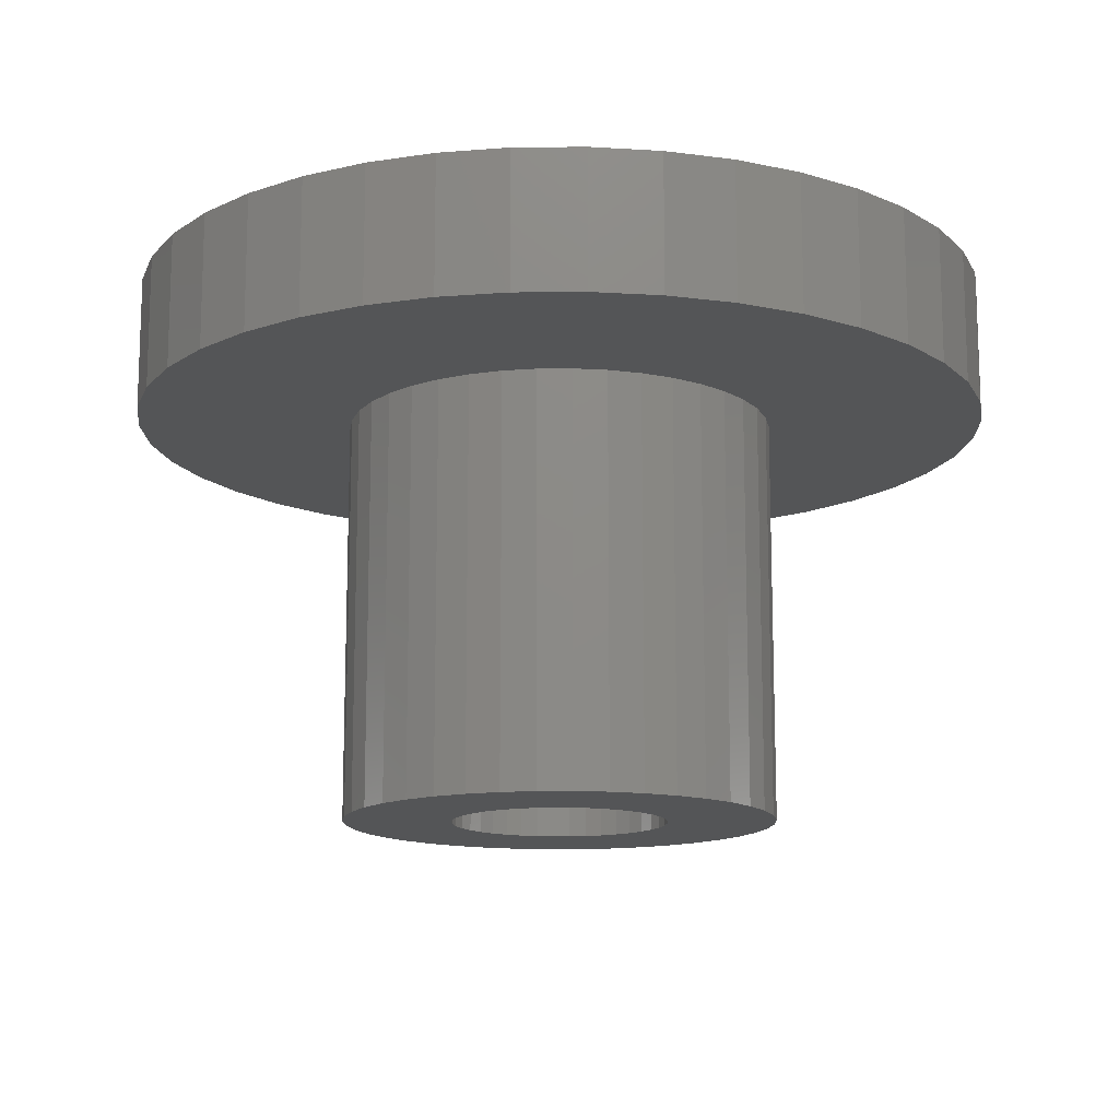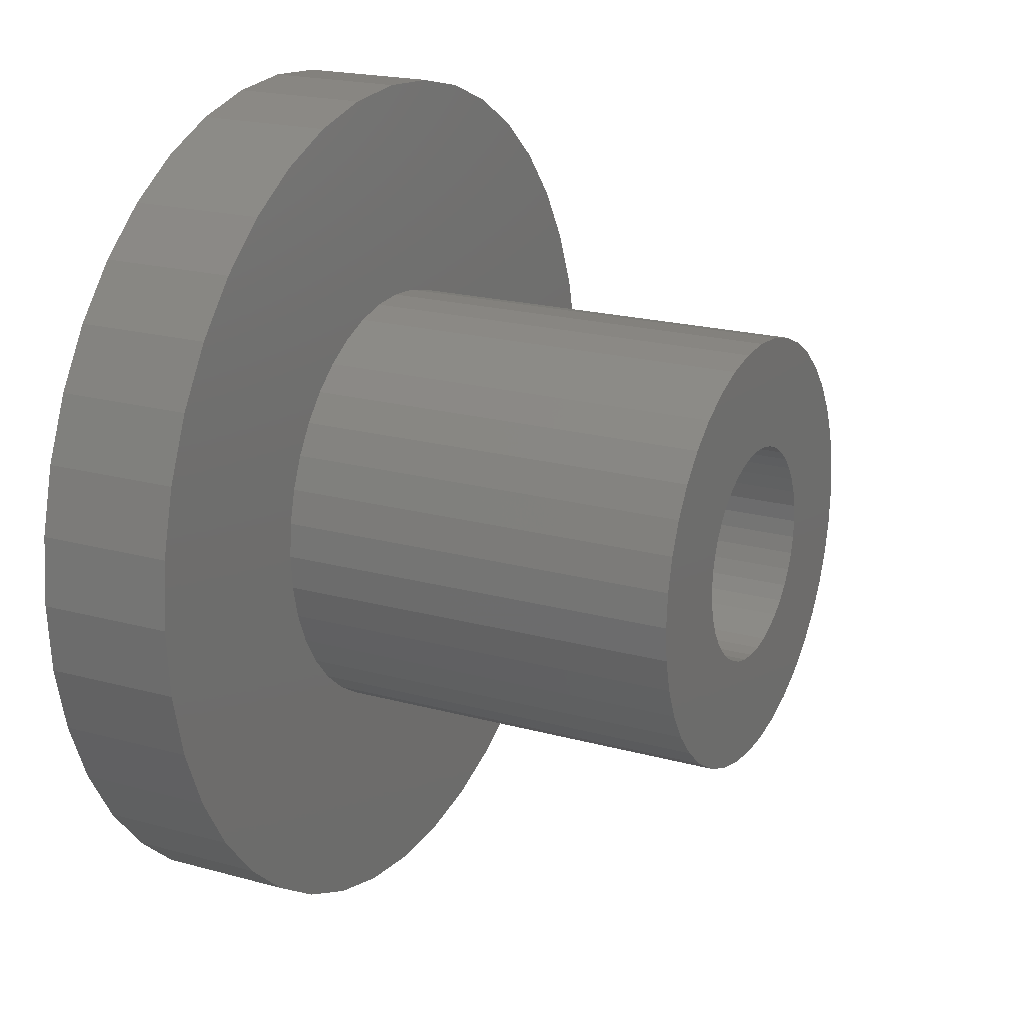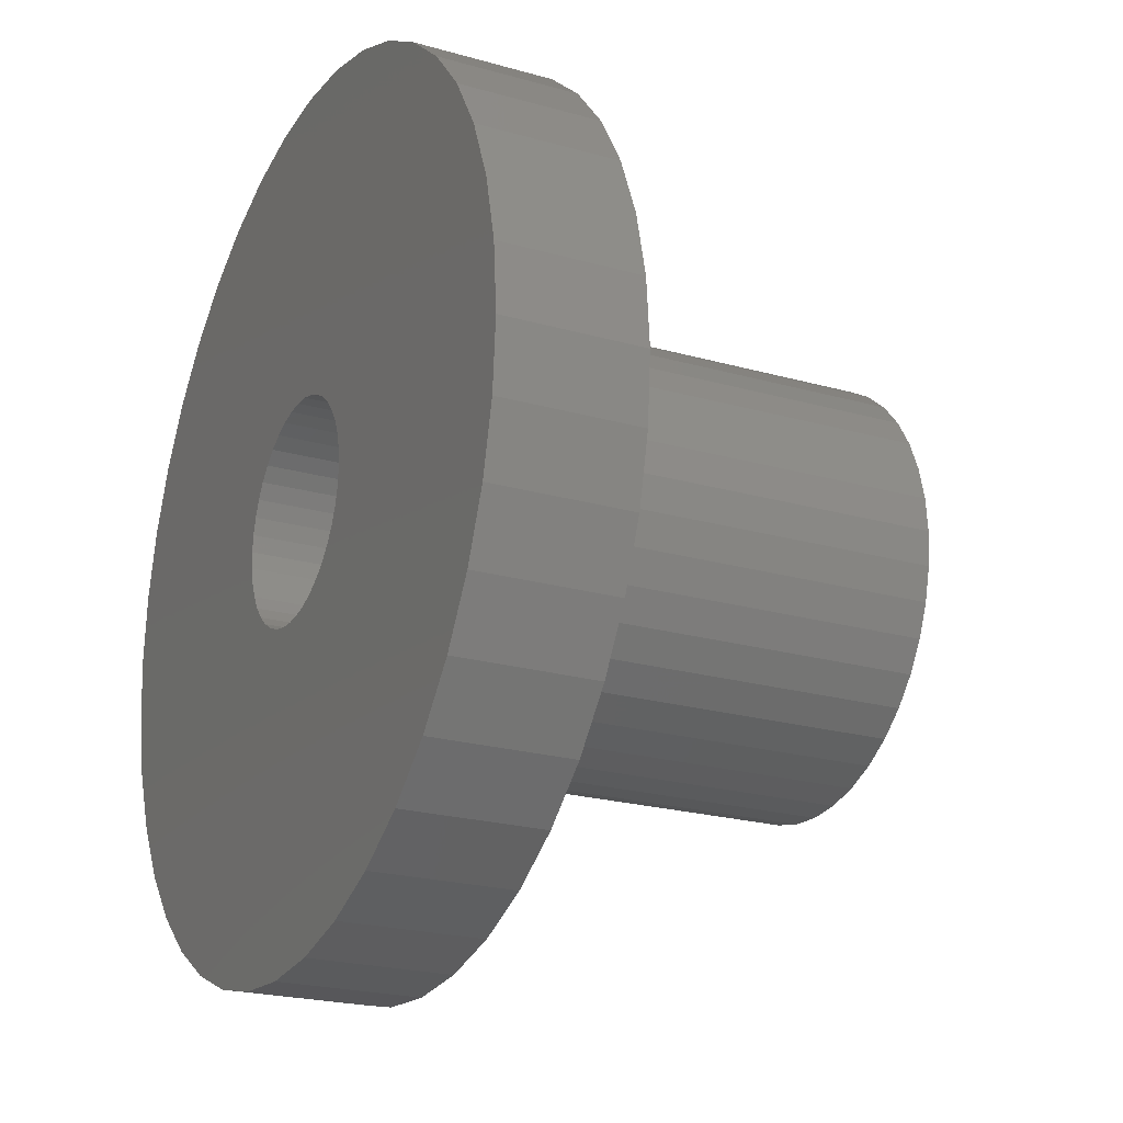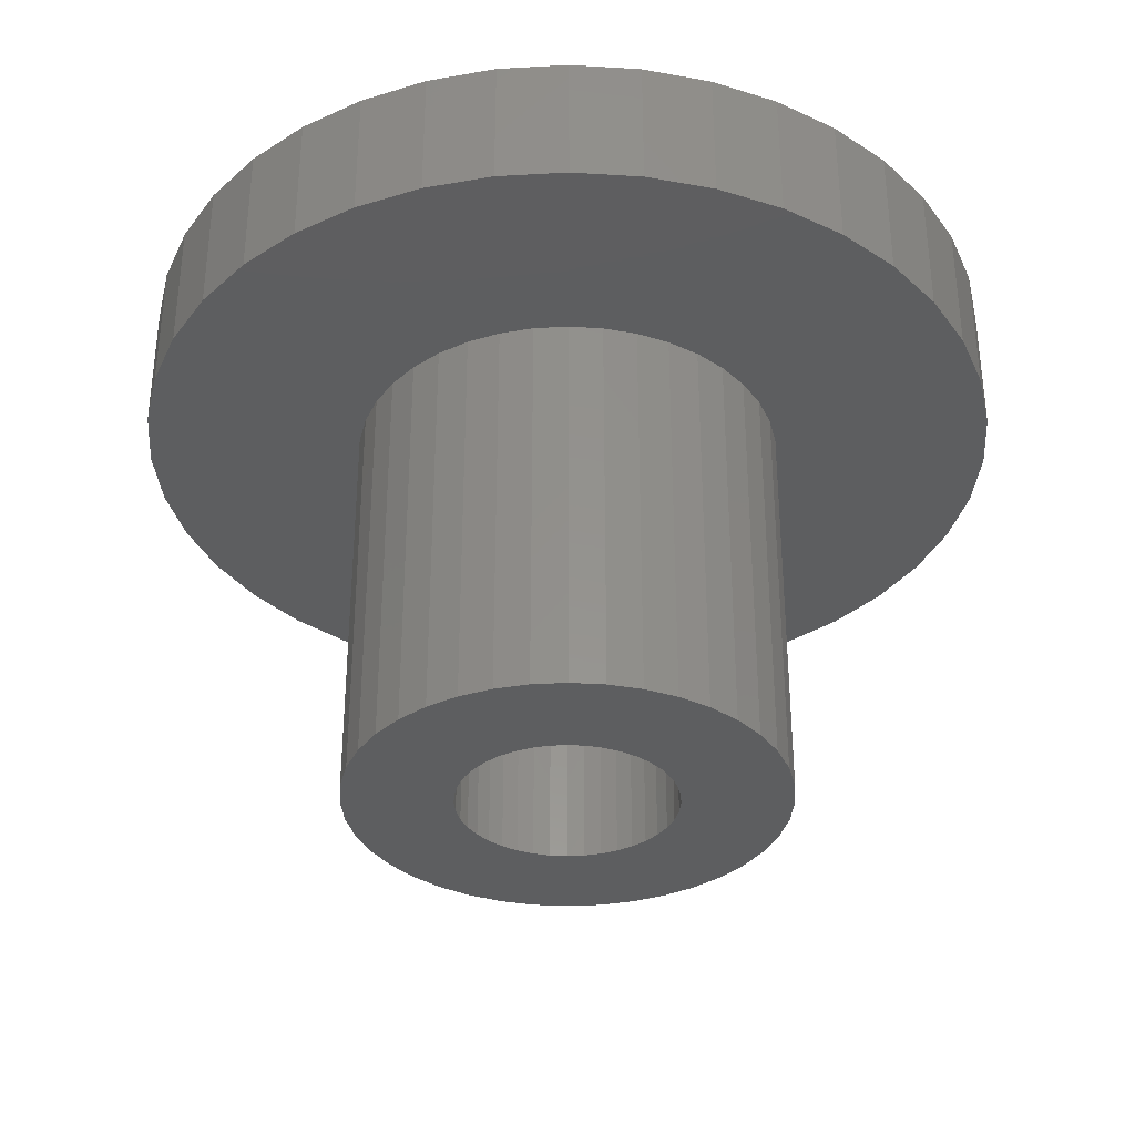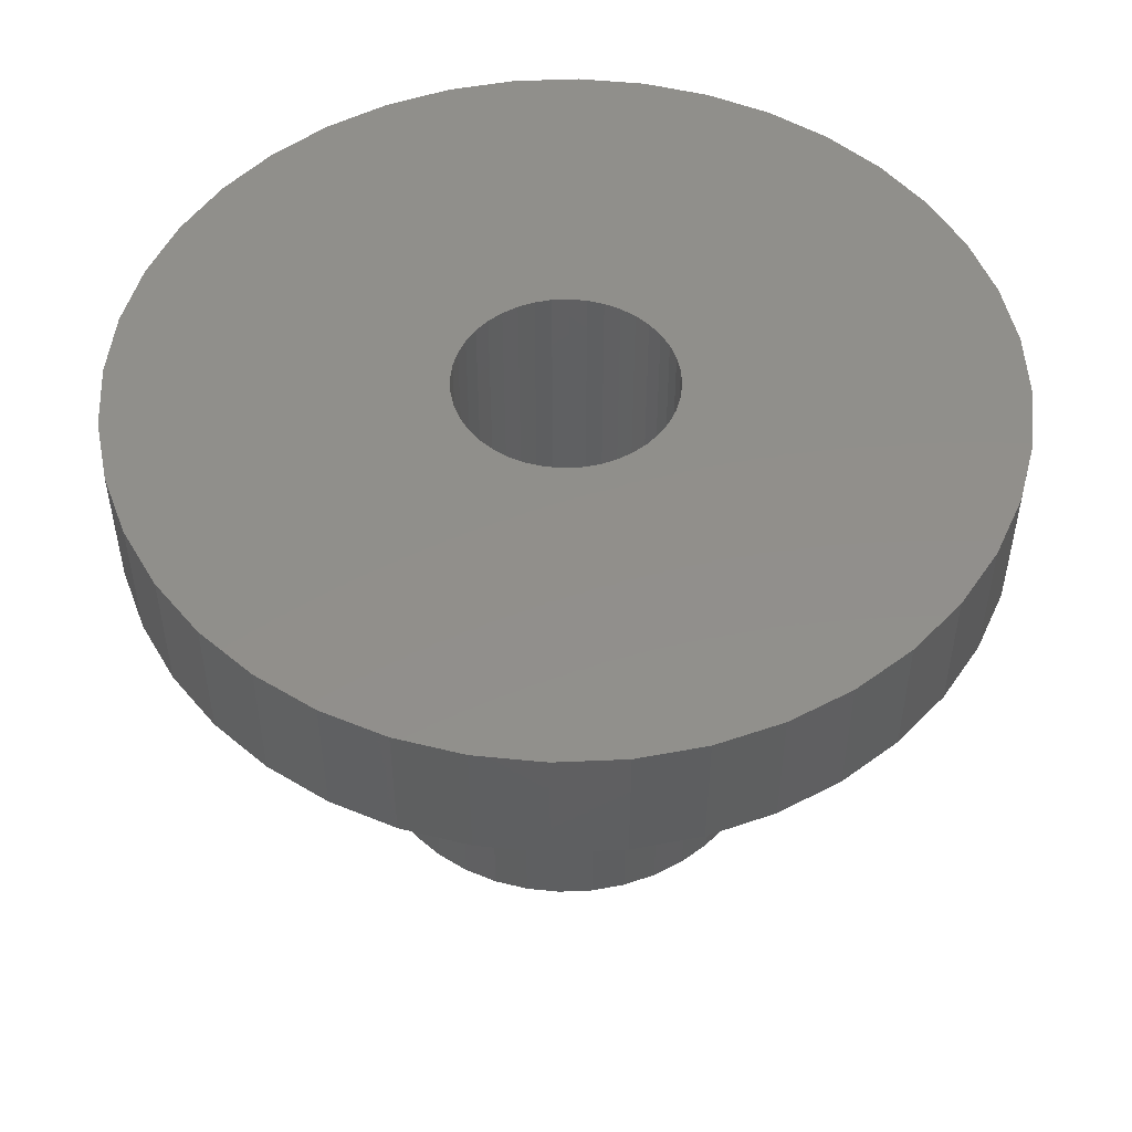
<metadata>
{"format":"stl","ext":"stl","renderer":"f3d","projection":"perspective","resolution":1024,"background":"white","views":[{"elev":-13.6,"azim":50.7,"up":"+Z"},{"elev":19.8,"azim":117.2,"up":"+Y"},{"elev":-22.2,"azim":63.7,"up":"+Y"},{"elev":-34.3,"azim":-18.2,"up":"+Z"},{"elev":50.5,"azim":145.8,"up":"+Z"}]}
</metadata>
<code>
# stl→obj: 240 verts, 480 faces
v -0.3129 -1.975 -8.75
v -0.3129 -1.975 1.25
v 0 -2 -8.75
v 0 -4 -8.75
v 0 -2 1.25
v 0 -8 1.25
v -0.3129 1.975 -8.75
v 0 2 -8.75
v 0 2 1.25
v -0.3129 1.975 1.25
v 0 4 -8.75
v 0 8 1.25
v -0.618 -1.902 -8.75
v -0.618 -1.902 1.25
v -0.618 1.902 -8.75
v -0.618 1.902 1.25
v -0.6257 -3.951 -1.25
v 0 -4 -1.25
v 0 -8 -1.25
v -0.6257 -3.951 -8.75
v -0.6257 3.951 -1.25
v 0 4 -1.25
v 0 8 -1.25
v -0.6257 3.951 -8.75
v -0.908 -1.782 -8.75
v -0.908 -1.782 1.25
v -0.908 1.782 -8.75
v -0.908 1.782 1.25
v -1.176 -1.618 -8.75
v -1.176 -1.618 1.25
v -1.176 1.618 -8.75
v -1.176 1.618 1.25
v -1.236 -3.804 -8.75
v -1.236 -3.804 -1.25
v -1.236 3.804 -1.25
v -1.236 3.804 -8.75
v -1.251 -7.902 -1.25
v -1.251 -7.902 1.25
v -1.251 7.902 -1.25
v -1.251 7.902 1.25
v -1.414 -1.414 -8.75
v -1.414 -1.414 1.25
v -1.414 1.414 -8.75
v -1.414 1.414 1.25
v -1.618 -1.176 -8.75
v -1.618 -1.176 1.25
v -1.618 1.176 -8.75
v -1.618 1.176 1.25
v -1.782 -0.908 -8.75
v -1.782 -0.908 1.25
v -1.782 0.908 -8.75
v -1.782 0.908 1.25
v -1.816 -3.564 -8.75
v -1.816 -3.564 -1.25
v -1.816 3.564 -1.25
v -1.816 3.564 -8.75
v -1.902 -0.618 -8.75
v -1.902 -0.618 1.25
v -1.902 0.618 -8.75
v -1.902 0.618 1.25
v -1.975 -0.3129 -8.75
v -1.975 -0.3129 1.25
v -1.975 0.3129 -8.75
v -1.975 0.3129 1.25
v -2 0 -8.75
v -2 0 1.25
v -2.351 -3.236 -8.75
v -2.351 -3.236 -1.25
v -2.351 3.236 -8.75
v -2.351 3.236 -1.25
v -2.472 -7.608 -1.25
v -2.472 -7.608 1.25
v -2.472 7.608 1.25
v -2.472 7.608 -1.25
v -2.828 -2.828 -8.75
v -2.828 -2.828 -1.25
v -2.828 2.828 -8.75
v -2.828 2.828 -1.25
v -3.236 -2.351 -1.25
v -3.236 -2.351 -8.75
v -3.236 2.351 -8.75
v -3.236 2.351 -1.25
v -3.564 -1.816 -1.25
v -3.564 -1.816 -8.75
v -3.564 1.816 -8.75
v -3.564 1.816 -1.25
v -3.632 -7.128 -1.25
v -3.632 -7.128 1.25
v -3.632 7.128 1.25
v -3.632 7.128 -1.25
v -3.804 -1.236 -1.25
v -3.804 -1.236 -8.75
v -3.804 1.236 -8.75
v -3.804 1.236 -1.25
v -3.951 -0.6257 -1.25
v -3.951 -0.6257 -8.75
v -3.951 0.6257 -8.75
v -3.951 0.6257 -1.25
v -4 0 -1.25
v -4 0 -8.75
v -4.702 -6.472 -1.25
v -4.702 -6.472 1.25
v -4.702 6.472 -1.25
v -4.702 6.472 1.25
v -5.657 -5.657 -1.25
v -5.657 -5.657 1.25
v -5.657 5.657 -1.25
v -5.657 5.657 1.25
v -6.472 -4.702 -1.25
v -6.472 -4.702 1.25
v -6.472 4.702 -1.25
v -6.472 4.702 1.25
v -7.128 -3.632 -1.25
v -7.128 -3.632 1.25
v -7.128 3.632 -1.25
v -7.128 3.632 1.25
v -7.608 -2.472 -1.25
v -7.608 -2.472 1.25
v -7.608 2.472 -1.25
v -7.608 2.472 1.25
v -7.902 -1.251 -1.25
v -7.902 -1.251 1.25
v -7.902 1.251 -1.25
v -7.902 1.251 1.25
v -8 0 -1.25
v -8 0 1.25
v 0.3129 -1.975 -8.75
v 0.3129 -1.975 1.25
v 0.6257 -3.951 -8.75
v 0.6257 -3.951 -1.25
v 1.251 -7.902 -1.25
v 1.251 -7.902 1.25
v 0.3129 1.975 -8.75
v 0.3129 1.975 1.25
v 0.6257 3.951 -1.25
v 0.6257 3.951 -8.75
v 1.251 7.902 -1.25
v 0.618 1.902 1.25
v 1.251 7.902 1.25
v 0.618 -1.902 -8.75
v 0.618 -1.902 1.25
v 0.618 1.902 -8.75
v 0.908 -1.782 -8.75
v 0.908 -1.782 1.25
v 1.236 3.804 -8.75
v 0.908 1.782 -8.75
v 0.908 1.782 1.25
v 1.236 -3.804 -1.25
v 1.236 -3.804 -8.75
v 1.236 3.804 -1.25
v 1.176 -1.618 -8.75
v 1.176 -1.618 1.25
v 1.176 1.618 -8.75
v 1.176 1.618 1.25
v 1.414 -1.414 -8.75
v 2.472 -7.608 1.25
v 1.414 -1.414 1.25
v 1.816 3.564 -8.75
v 1.414 1.414 -8.75
v 1.414 1.414 1.25
v 1.816 -3.564 -1.25
v 1.618 -1.176 -8.75
v 1.816 -3.564 -8.75
v 2.472 7.608 -1.25
v 1.816 3.564 -1.25
v 2.472 -7.608 -1.25
v 1.618 1.176 1.25
v 1.782 0.908 1.25
v 1.902 0.618 1.25
v 2.472 7.608 1.25
v 1.618 -1.176 1.25
v 1.618 1.176 -8.75
v 1.782 -0.908 -8.75
v 1.782 -0.908 1.25
v 1.782 0.908 -8.75
v 1.902 -0.618 -8.75
v 1.902 -0.618 1.25
v 2.351 3.236 -8.75
v 1.902 0.618 -8.75
v 2.351 -3.236 -1.25
v 1.975 -0.3129 -8.75
v 2 0 -8.75
v 2.351 -3.236 -8.75
v 2.351 3.236 -1.25
v 1.975 -0.3129 1.25
v 1.975 0.3129 -8.75
v 1.975 0.3129 1.25
v 2 0 1.25
v 2.828 -2.828 -1.25
v 2.828 2.828 -8.75
v 2.828 -2.828 -8.75
v 3.632 7.128 -1.25
v 2.828 2.828 -1.25
v 3.236 -2.351 -1.25
v 3.632 -7.128 -1.25
v 3.632 -7.128 1.25
v 3.632 7.128 1.25
v 3.236 -2.351 -8.75
v 3.236 2.351 -8.75
v 3.236 2.351 -1.25
v 3.564 -1.816 -1.25
v 3.564 -1.816 -8.75
v 3.564 1.816 -8.75
v 3.564 1.816 -1.25
v 3.804 -1.236 -1.25
v 3.804 -1.236 -8.75
v 3.804 1.236 -8.75
v 4.702 6.472 -1.25
v 3.804 1.236 -1.25
v 3.951 -0.6257 -1.25
v 4.702 -6.472 -1.25
v 4.702 -6.472 1.25
v 4.702 6.472 1.25
v 3.951 -0.6257 -8.75
v 3.951 0.6257 -8.75
v 3.951 0.6257 -1.25
v 4 0 -1.25
v 4 0 -8.75
v 5.657 5.657 -1.25
v 5.657 -5.657 -1.25
v 5.657 -5.657 1.25
v 5.657 5.657 1.25
v 6.472 4.702 -1.25
v 6.472 -4.702 -1.25
v 6.472 -4.702 1.25
v 6.472 4.702 1.25
v 7.128 3.632 -1.25
v 7.128 -3.632 -1.25
v 7.128 -3.632 1.25
v 7.128 3.632 1.25
v 7.608 2.472 -1.25
v 7.608 -2.472 -1.25
v 7.608 -2.472 1.25
v 7.608 2.472 1.25
v 7.902 1.251 -1.25
v 7.902 -1.251 -1.25
v 7.902 -1.251 1.25
v 7.902 1.251 1.25
v 8 0 -1.25
v 8 0 1.25
f 1 2 3
f 1 3 4
f 2 5 3
f 2 6 5
f 7 8 9
f 7 9 10
f 7 11 8
f 10 9 12
f 13 14 1
f 14 2 1
f 14 6 2
f 15 7 10
f 15 10 16
f 17 18 19
f 20 1 4
f 20 13 1
f 20 18 17
f 20 4 18
f 21 22 11
f 21 23 22
f 24 7 15
f 24 21 11
f 24 11 7
f 25 26 13
f 26 14 13
f 27 15 16
f 27 16 28
f 27 24 15
f 29 30 25
f 30 26 25
f 31 27 28
f 31 28 32
f 33 13 20
f 33 17 34
f 33 20 17
f 33 25 13
f 33 29 25
f 35 21 24
f 36 24 27
f 36 27 31
f 36 35 24
f 37 17 19
f 37 34 17
f 37 19 6
f 37 6 38
f 38 14 26
f 38 26 30
f 38 6 14
f 39 21 35
f 39 40 23
f 39 23 21
f 40 10 12
f 40 16 10
f 40 28 16
f 40 32 28
f 40 12 23
f 41 42 29
f 42 30 29
f 42 38 30
f 43 31 32
f 43 32 44
f 43 36 31
f 45 46 41
f 46 38 42
f 46 42 41
f 47 36 43
f 47 43 44
f 47 44 48
f 49 50 45
f 50 38 46
f 50 46 45
f 51 47 48
f 51 48 52
f 53 29 33
f 53 34 54
f 53 33 34
f 53 41 29
f 53 45 41
f 53 49 45
f 55 35 36
f 55 39 35
f 56 36 47
f 56 47 51
f 56 55 36
f 57 58 49
f 58 38 50
f 58 50 49
f 59 51 52
f 59 52 60
f 59 56 51
f 61 62 57
f 62 58 57
f 63 56 59
f 63 59 60
f 63 60 64
f 65 56 63
f 65 63 64
f 65 64 66
f 65 66 61
f 66 62 61
f 67 49 53
f 67 54 68
f 67 53 54
f 67 56 65
f 67 57 49
f 67 61 57
f 67 65 61
f 67 69 56
f 70 55 56
f 69 70 56
f 71 34 37
f 71 37 38
f 71 38 72
f 71 54 34
f 71 68 54
f 72 38 58
f 72 58 62
f 72 62 66
f 72 66 73
f 74 39 55
f 74 55 70
f 74 73 39
f 73 32 40
f 73 40 39
f 73 44 32
f 73 48 44
f 73 52 48
f 73 60 52
f 73 64 60
f 73 66 64
f 75 68 76
f 75 67 68
f 75 69 67
f 75 77 69
f 78 70 69
f 78 74 70
f 77 78 69
f 79 75 76
f 80 75 79
f 80 77 75
f 80 81 77
f 82 74 78
f 81 78 77
f 81 82 78
f 83 80 79
f 84 80 83
f 84 81 80
f 84 85 81
f 85 82 81
f 85 86 82
f 87 68 71
f 87 71 72
f 87 72 88
f 87 76 68
f 87 79 76
f 87 83 79
f 88 72 89
f 90 74 82
f 90 82 86
f 90 89 74
f 89 72 73
f 89 73 74
f 91 84 83
f 92 84 91
f 92 85 84
f 92 93 85
f 94 90 86
f 93 86 85
f 93 94 86
f 95 92 91
f 96 92 95
f 96 93 92
f 96 97 93
f 98 90 94
f 97 94 93
f 97 98 94
f 99 96 95
f 100 96 99
f 100 98 97
f 100 97 96
f 100 99 98
f 101 83 87
f 101 87 88
f 101 88 102
f 101 90 98
f 101 91 83
f 101 95 91
f 101 98 99
f 101 99 95
f 101 103 90
f 102 88 104
f 103 104 90
f 104 88 89
f 104 89 90
f 105 101 102
f 105 102 106
f 105 103 101
f 105 107 103
f 106 102 108
f 107 108 103
f 108 102 104
f 108 104 103
f 109 105 110
f 109 107 105
f 109 111 107
f 110 105 106
f 110 106 112
f 111 108 107
f 111 112 108
f 112 106 108
f 113 109 114
f 113 111 109
f 113 115 111
f 114 109 110
f 114 110 116
f 115 112 111
f 115 116 112
f 116 110 112
f 117 113 118
f 117 115 113
f 117 119 115
f 118 113 114
f 118 114 120
f 119 116 115
f 119 120 116
f 120 114 116
f 121 117 122
f 121 119 117
f 121 123 119
f 122 117 118
f 122 118 124
f 123 120 119
f 123 124 120
f 124 118 120
f 125 121 126
f 125 123 121
f 125 124 123
f 125 126 124
f 126 121 122
f 126 122 124
f 3 5 127
f 5 128 127
f 4 3 127
f 4 127 129
f 4 130 18
f 4 129 130
f 19 18 130
f 19 130 131
f 19 131 132
f 19 132 6
f 6 128 5
f 6 132 128
f 8 11 133
f 8 133 134
f 8 134 9
f 9 134 12
f 22 23 135
f 22 135 136
f 11 22 136
f 11 136 133
f 23 12 137
f 23 137 135
f 12 134 138
f 12 138 139
f 12 139 137
f 127 128 140
f 127 140 129
f 128 141 140
f 128 132 141
f 133 142 138
f 133 138 134
f 133 136 142
f 140 141 143
f 140 143 129
f 141 144 143
f 141 132 144
f 142 136 145
f 142 146 147
f 142 147 138
f 142 145 146
f 138 147 139
f 130 148 131
f 129 143 149
f 129 148 130
f 129 149 148
f 135 150 145
f 135 137 150
f 136 135 145
f 143 144 151
f 143 151 149
f 144 152 151
f 144 132 152
f 146 153 154
f 146 154 147
f 146 145 153
f 147 154 139
f 151 152 155
f 151 155 149
f 152 132 156
f 152 157 155
f 152 156 157
f 153 145 158
f 153 159 160
f 153 160 154
f 153 158 159
f 154 160 139
f 148 161 131
f 149 155 162
f 149 162 163
f 149 161 148
f 149 163 161
f 150 137 164
f 150 165 158
f 150 164 165
f 145 150 158
f 131 161 166
f 131 166 156
f 131 156 132
f 137 139 164
f 139 160 167
f 139 167 168
f 139 168 169
f 139 169 170
f 139 170 164
f 155 157 162
f 157 171 162
f 157 156 171
f 159 172 167
f 159 167 160
f 159 158 172
f 162 171 173
f 162 173 163
f 171 174 173
f 171 156 174
f 172 175 168
f 172 168 167
f 172 158 175
f 173 174 176
f 173 176 163
f 174 177 176
f 174 156 177
f 175 158 178
f 175 179 169
f 175 169 168
f 175 178 179
f 161 180 166
f 163 176 181
f 163 181 182
f 163 182 178
f 163 180 161
f 163 183 180
f 163 178 183
f 165 184 178
f 165 164 184
f 158 165 178
f 176 177 181
f 177 185 181
f 177 156 185
f 179 186 187
f 179 187 169
f 179 178 186
f 169 187 170
f 181 185 182
f 185 188 182
f 185 156 188
f 186 182 188
f 186 188 187
f 186 178 182
f 187 188 170
f 188 156 170
f 180 189 166
f 183 178 190
f 183 189 180
f 183 191 189
f 183 190 191
f 184 164 192
f 184 193 190
f 184 192 193
f 178 184 190
f 166 189 194
f 166 194 195
f 166 195 196
f 166 196 156
f 156 196 170
f 164 170 192
f 170 196 197
f 170 197 192
f 189 198 194
f 191 190 199
f 191 198 189
f 191 199 198
f 193 192 200
f 190 193 200
f 190 200 199
f 194 201 195
f 194 202 201
f 198 199 203
f 198 202 194
f 198 203 202
f 200 192 204
f 199 200 204
f 199 204 203
f 201 205 195
f 201 206 205
f 202 203 207
f 202 206 201
f 202 207 206
f 204 192 208
f 204 208 209
f 203 204 209
f 203 209 207
f 195 205 210
f 195 210 208
f 195 211 212
f 195 212 196
f 195 208 211
f 196 212 197
f 192 197 208
f 197 212 213
f 197 213 208
f 205 214 210
f 206 207 215
f 206 214 205
f 206 215 214
f 209 208 216
f 207 209 216
f 207 216 215
f 210 217 208
f 210 218 217
f 214 215 218
f 214 218 210
f 216 208 217
f 215 216 217
f 215 217 218
f 211 208 219
f 211 220 221
f 211 221 212
f 211 219 220
f 212 221 213
f 208 213 219
f 213 221 222
f 213 222 219
f 220 219 223
f 220 224 221
f 220 223 224
f 221 224 225
f 221 225 222
f 219 222 226
f 219 226 223
f 222 225 226
f 224 223 227
f 224 228 225
f 224 227 228
f 225 228 229
f 225 229 226
f 223 226 230
f 223 230 227
f 226 229 230
f 228 227 231
f 228 232 229
f 228 231 232
f 229 232 233
f 229 233 230
f 227 230 234
f 227 234 231
f 230 233 234
f 232 231 235
f 232 236 233
f 232 235 236
f 233 236 237
f 233 237 234
f 231 234 238
f 231 238 235
f 234 237 238
f 236 235 239
f 236 239 237
f 237 239 240
f 237 240 238
f 235 238 240
f 235 240 239

</code>
